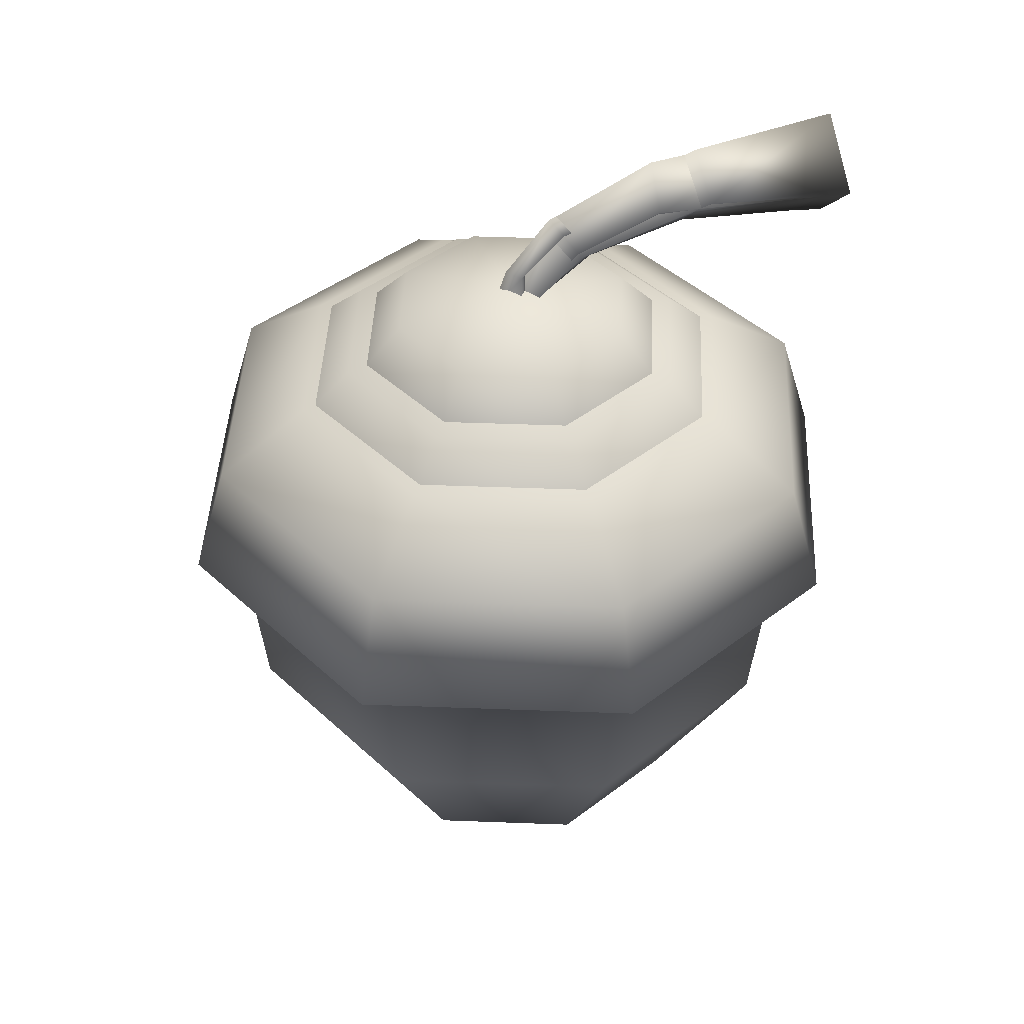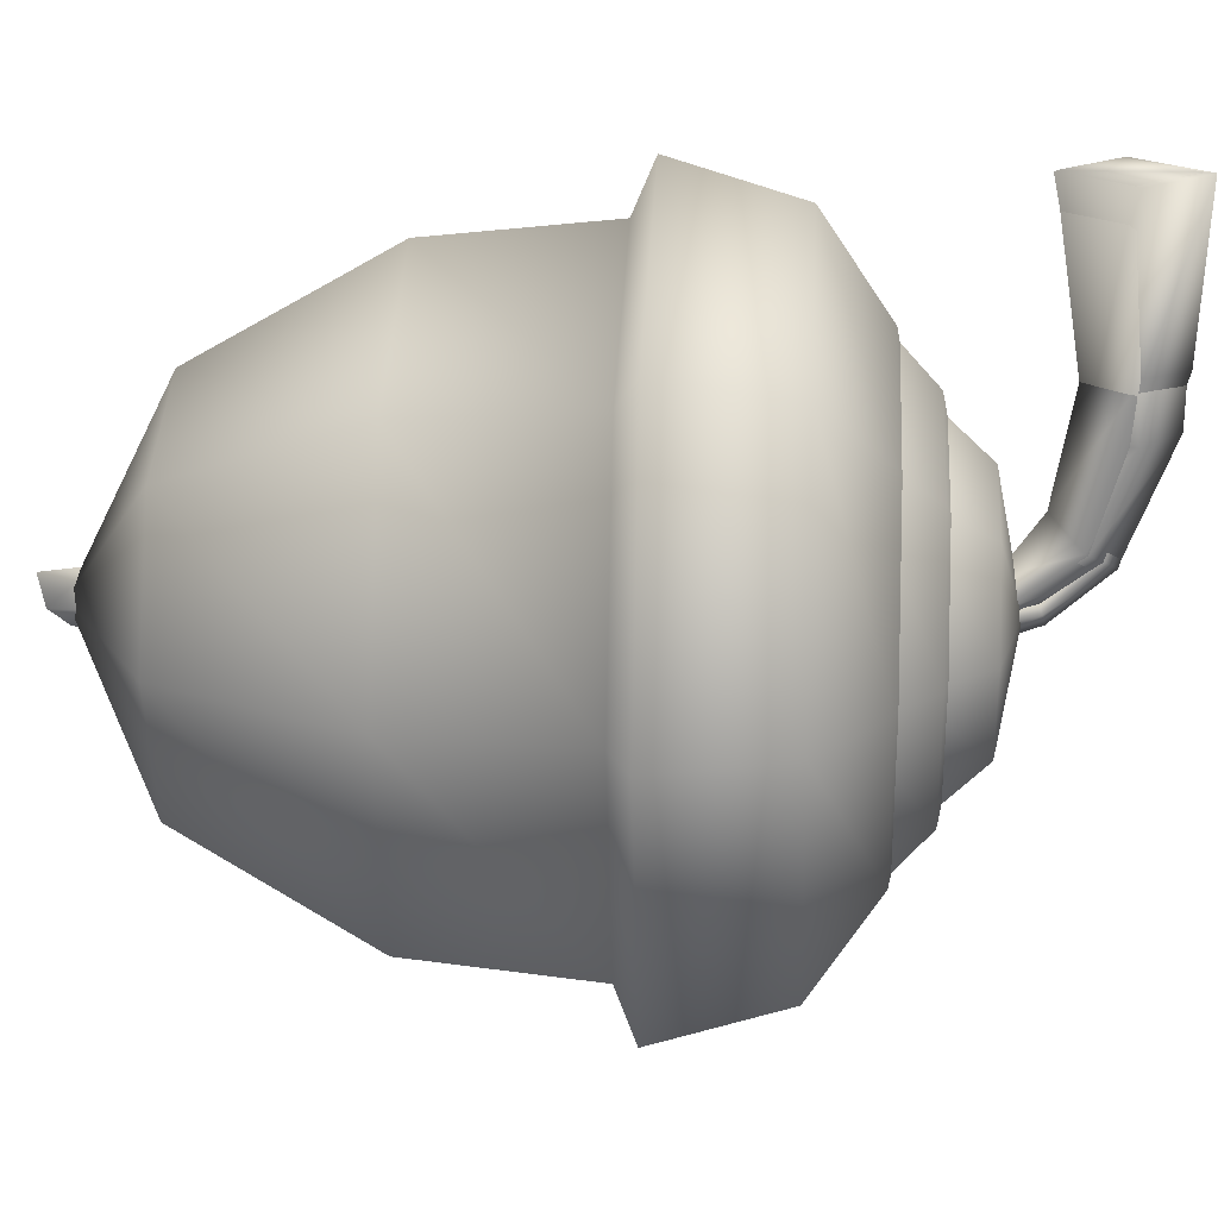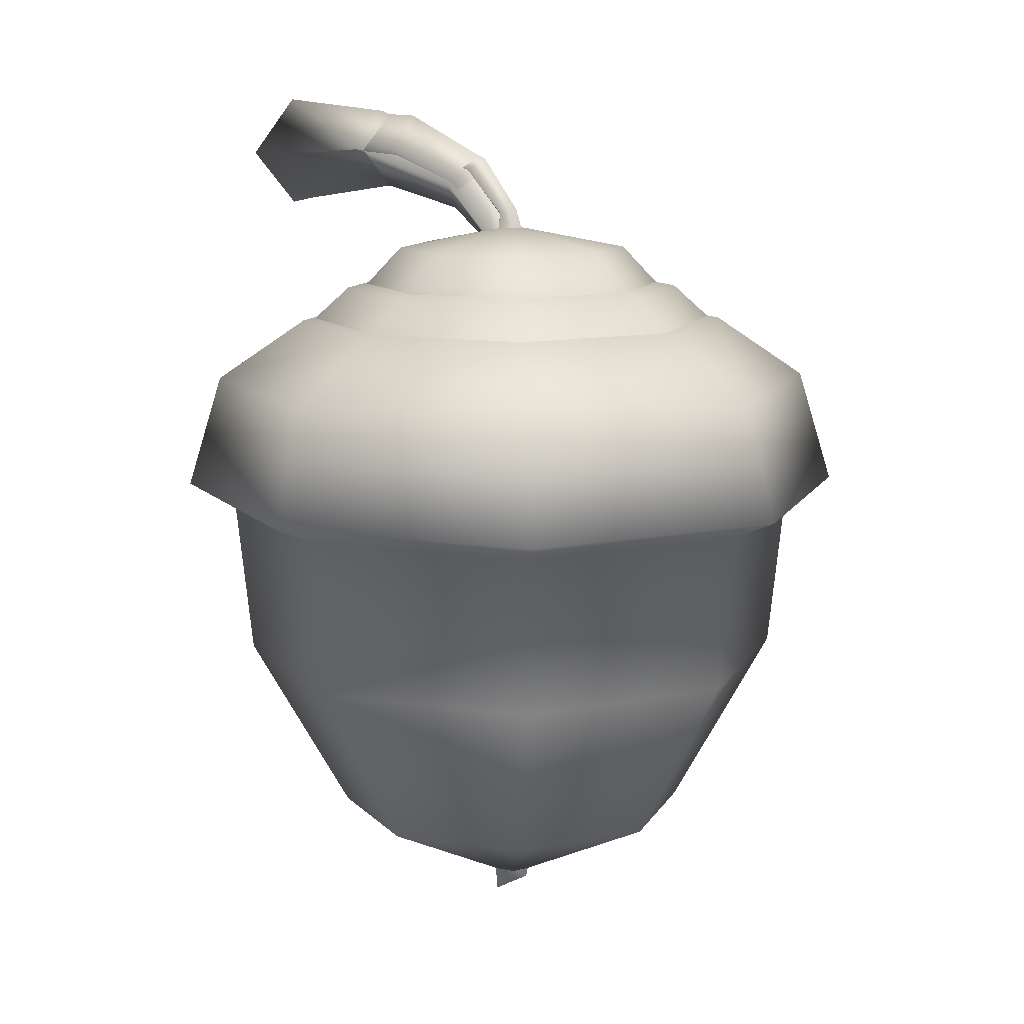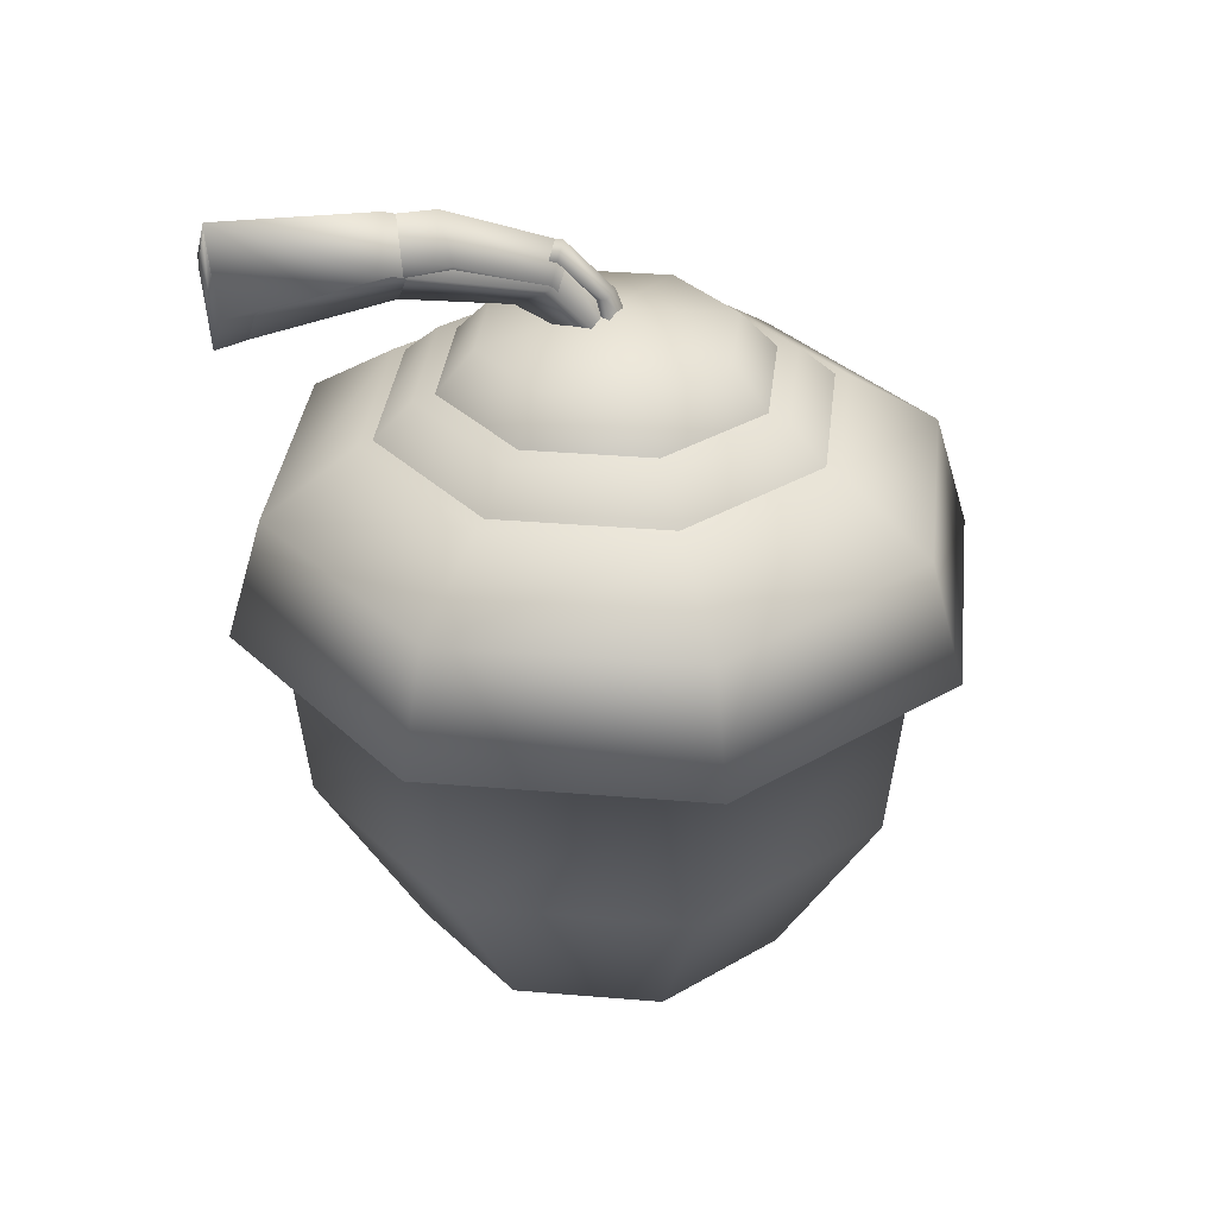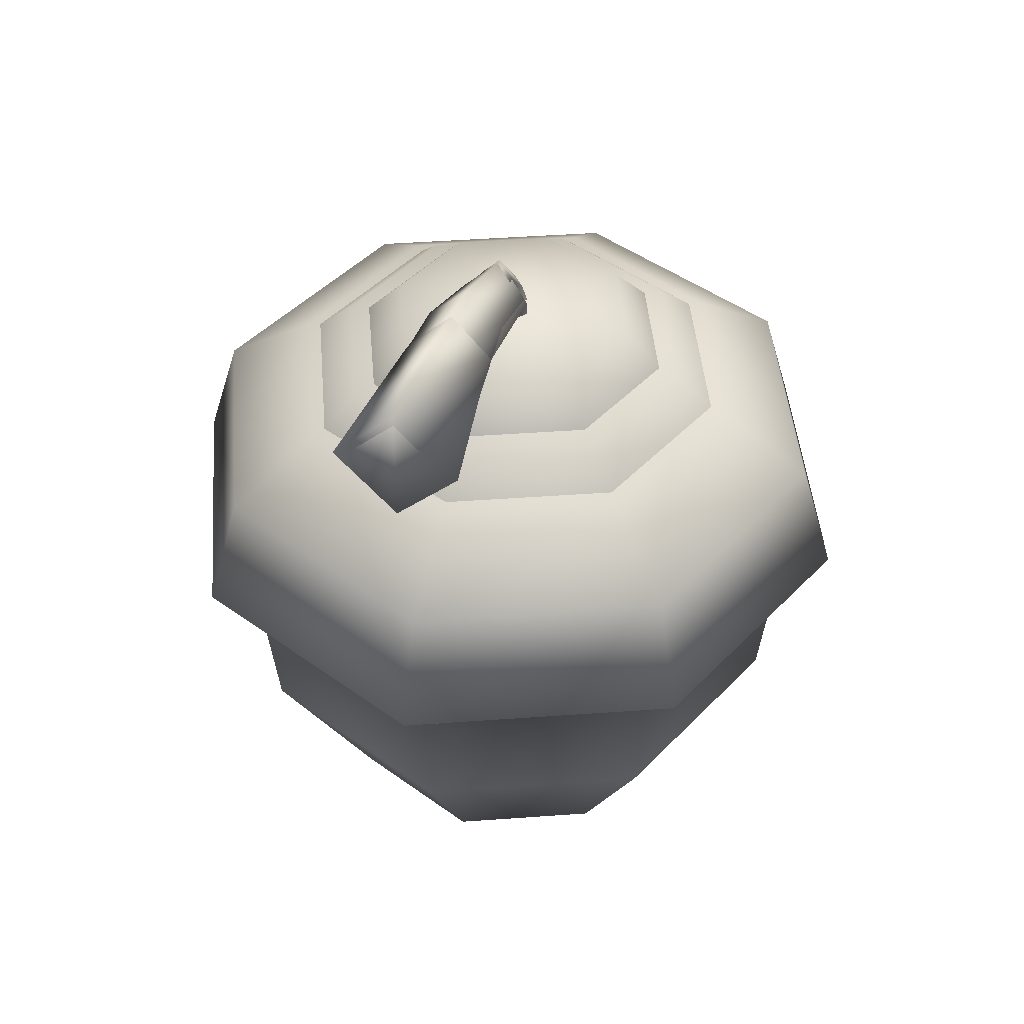
<metadata>
{"format":"obj","ext":"obj","renderer":"f3d","projection":"perspective","resolution":1024,"background":"white","views":[{"elev":43.0,"azim":-109.9,"up":"+Y"},{"elev":18.4,"azim":93.4,"up":"+Z"},{"elev":11.6,"azim":131.8,"up":"+Y"},{"elev":34.2,"azim":74.0,"up":"+Y"},{"elev":45.0,"azim":17.7,"up":"+Y"}]}
</metadata>
<code>
v  50.26 54.38 -48.14
v  66.87 54.38 -41.26
v  73.75 54.38 -24.65
v  50.26 64.92 -49.14
v  67.58 64.92 -41.97
v  74.75 64.92 -24.65
v  67.58 64.92 -7.336
v  50.26 64.92 -0.1635
v  50.26 55.95 -51.86
v  69.51 55.95 -43.89
v  77.48 55.95 -24.65
v  69.51 55.95 -5.41
v  50.26 55.95 2.56
v  62.59 69.71 -36.98
v  67.69 69.71 -24.65
v  62.59 69.71 -12.33
v  50.26 27.9 -38.96
v  60.38 27.9 -34.77
v  64.57 27.9 -24.65
v  60.38 27.9 -14.53
v  50.26 41.73 -46.83
v  65.95 41.73 -40.34
v  72.45 41.73 -24.65
v  65.95 41.73 -8.965
v  50.26 73.09 -24.65
v  32.95 64.92 -41.97
v  25.78 64.92 -24.65
v  32.95 64.92 -7.336
v  31.02 55.95 -43.89
v  23.05 55.95 -24.65
v  31.02 55.95 -5.41
v  37.94 69.71 -36.98
v  32.83 69.71 -24.65
v  37.94 69.71 -12.33
v  50.26 69.71 -7.221
v  50.26 69.71 -42.08
v  50.26 20.71 -24.65
v  40.15 27.9 -34.77
v  35.95 27.9 -24.65
v  40.15 27.9 -14.53
v  50.26 27.9 -10.34
v  34.58 41.73 -40.34
v  28.08 41.73 -24.65
v  34.58 41.73 -8.965
v  50.26 41.73 -2.468
v  26.77 54.38 -24.65
v  66.87 54.38 -8.041
v  33.65 54.38 -41.26
v  50.26 54.38 -1.161
v  33.65 54.38 -8.041
v  52.17 19.93 -24.65
v  52.39 22.57 -24.65
v  50.26 22.57 -26.78
v  50.26 18.98 -23
v  50.26 22.57 -22.53
v  48.36 19.93 -24.65
v  48.14 22.57 -24.65
v  50.26 20.88 -26.3
v  50.26 71.34 -27.5
v  50.26 71.34 -21.8
v  53.11 71.34 -24.65
v  50.26 87.39 1.808
v  50.26 78.25 1.808
v  54.83 82.82 1.808
v  50.26 82.83 -21.63
v  50.26 78.71 -18.17
v  52.96 80.77 -19.9
v  50.26 86.61 -9.639
v  50.26 80.47 -9.102
v  53.35 83.54 -9.371
v  50.26 75.68 -22.33
v  51.81 76.08 -23.82
v  50.26 76.48 -25.31
v  47.41 71.34 -24.65
v  45.7 82.82 1.808
v  47.57 80.77 -19.9
v  47.18 83.54 -9.371
v  48.72 76.08 -23.82
g stage2
f 9 10 2
f 2 1 9
f 10 11 3
f 3 2 10
f 11 12 47
f 47 3 11
f 12 13 49
f 49 47 12
f 4 36 14
f 14 5 4
f 6 5 14
f 14 15 6
f 7 6 15
f 15 16 7
f 8 7 16
f 16 35 8
f 4 5 10
f 10 9 4
f 5 6 11
f 11 10 5
f 6 7 12
f 12 11 6
f 7 8 13
f 13 12 7
f 36 25 14
f 14 25 15
f 15 25 16
f 16 25 35
f 37 17 18
f 37 18 19
f 37 19 20
f 37 20 41
f 21 22 18
f 18 17 21
f 22 23 19
f 19 18 22
f 23 24 20
f 20 19 23
f 24 45 41
f 41 20 24
f 1 2 22
f 22 21 1
f 2 3 23
f 23 22 2
f 3 47 24
f 24 23 3
f 47 49 45
f 45 24 47
f 9 1 48
f 48 29 9
f 29 48 46
f 46 30 29
f 30 46 50
f 50 31 30
f 31 50 49
f 49 13 31
f 4 26 32
f 32 36 4
f 27 33 32
f 32 26 27
f 28 34 33
f 33 27 28
f 8 35 34
f 34 28 8
f 4 9 29
f 29 26 4
f 26 29 30
f 30 27 26
f 27 30 31
f 31 28 27
f 28 31 13
f 13 8 28
f 36 32 25
f 32 33 25
f 33 34 25
f 34 35 25
f 37 38 17
f 37 39 38
f 37 40 39
f 37 41 40
f 21 17 38
f 38 42 21
f 42 38 39
f 39 43 42
f 43 39 40
f 40 44 43
f 44 40 41
f 41 45 44
f 1 21 42
f 42 48 1
f 48 42 43
f 43 46 48
f 46 43 44
f 44 50 46
f 50 44 45
f 45 49 50
f 51 52 55
f 55 54 51
f 58 53 52
f 52 51 58
f 51 54 58
f 56 54 55
f 55 57 56
f 58 56 57
f 57 53 58
f 56 58 54
f 61 72 71
f 71 60 61
f 59 73 72
f 72 61 59
f 62 63 64
f 70 69 66
f 66 67 70
f 68 70 67
f 67 65 68
f 64 63 69
f 69 70 64
f 62 64 70
f 70 68 62
f 67 66 71
f 71 72 67
f 65 67 72
f 72 73 65
f 74 60 71
f 71 78 74
f 59 74 78
f 78 73 59
f 62 75 63
f 77 76 66
f 66 69 77
f 68 65 76
f 76 77 68
f 75 77 69
f 69 63 75
f 62 68 77
f 77 75 62
f 76 78 71
f 71 66 76
f 65 73 78
f 78 76 65
g
v  50.26 57.61 -43.03
v  63.26 57.61 -37.65
v  68.65 57.61 -24.65
v  50.26 67.43 -43.81
v  63.81 67.43 -38.2
v  69.43 67.43 -24.65
v  63.81 67.43 -11.1
v  50.26 67.43 -5.489
v  50.26 58.84 -45.94
v  65.32 58.84 -39.71
v  71.56 58.84 -24.65
v  65.32 58.84 -9.595
v  50.26 58.84 -3.358
v  59.91 72.46 -34.3
v  63.9 72.46 -24.65
v  59.91 72.46 -15.01
v  50.26 39.74 -35.85
v  58.18 39.74 -32.57
v  61.46 39.74 -24.65
v  58.18 39.74 -16.73
v  50.26 50.56 -42.01
v  62.54 50.56 -36.93
v  67.62 50.56 -24.65
v  62.54 50.56 -12.38
v  50.26 75.1 -24.65
v  36.71 67.43 -38.2
v  31.1 67.43 -24.65
v  36.71 67.43 -11.1
v  35.21 58.84 -39.71
v  28.97 58.84 -24.65
v  35.21 58.84 -9.595
v  40.62 72.46 -34.3
v  36.63 72.46 -24.65
v  40.62 72.46 -15.01
v  50.26 72.46 -11.01
v  50.26 72.46 -38.29
v  50.26 34.12 -24.65
v  42.35 39.74 -32.57
v  39.07 39.74 -24.65
v  42.35 39.74 -16.73
v  50.26 39.74 -13.45
v  37.99 50.56 -36.93
v  32.91 50.56 -24.65
v  37.99 50.56 -12.38
v  50.26 50.56 -7.292
v  31.88 57.61 -24.65
v  63.26 57.61 -11.65
v  37.27 57.61 -37.65
v  50.26 57.61 -6.27
v  37.27 57.61 -11.65
v  51.76 33.51 -24.65
v  51.93 35.57 -24.65
v  50.26 35.57 -26.31
v  50.26 32.76 -23.36
v  50.26 35.57 -22.99
v  48.77 33.51 -24.65
v  48.6 35.57 -24.65
v  50.26 34.25 -25.94
v  50.26 72.11 -26.9
v  50.26 72.11 -21.75
v  52.84 72.11 -24.33
v  50.26 86.61 1.869
v  50.26 78.36 1.869
v  54.39 82.49 1.869
v  50.26 82.87 -21.63
v  50.26 79.15 -18.5
v  52.7 81.01 -20.06
v  50.26 86.29 -13.29
v  50.26 80.74 -13.77
v  53.05 83.52 -13.53
v  50.26 76.04 -22.32
v  51.66 76.4 -23.66
v  50.26 76.76 -25.01
v  47.69 72.11 -24.33
v  46.14 82.49 1.869
v  47.83 81.01 -20.06
v  47.48 83.52 -13.53
v  48.87 76.4 -23.66
g stage1
f 87 88 80
f 80 79 87
f 88 89 81
f 81 80 88
f 89 90 125
f 125 81 89
f 90 91 127
f 127 125 90
f 82 114 92
f 92 83 82
f 84 83 92
f 92 93 84
f 85 84 93
f 93 94 85
f 86 85 94
f 94 113 86
f 82 83 88
f 88 87 82
f 83 84 89
f 89 88 83
f 84 85 90
f 90 89 84
f 85 86 91
f 91 90 85
f 114 103 92
f 92 103 93
f 93 103 94
f 94 103 113
f 115 95 96
f 115 96 97
f 115 97 98
f 115 98 119
f 99 100 96
f 96 95 99
f 100 101 97
f 97 96 100
f 101 102 98
f 98 97 101
f 102 123 119
f 119 98 102
f 79 80 100
f 100 99 79
f 80 81 101
f 101 100 80
f 81 125 102
f 102 101 81
f 125 127 123
f 123 102 125
f 87 79 126
f 126 107 87
f 107 126 124
f 124 108 107
f 108 124 128
f 128 109 108
f 109 128 127
f 127 91 109
f 82 104 110
f 110 114 82
f 105 111 110
f 110 104 105
f 106 112 111
f 111 105 106
f 86 113 112
f 112 106 86
f 82 87 107
f 107 104 82
f 104 107 108
f 108 105 104
f 105 108 109
f 109 106 105
f 106 109 91
f 91 86 106
f 114 110 103
f 110 111 103
f 111 112 103
f 112 113 103
f 115 116 95
f 115 117 116
f 115 118 117
f 115 119 118
f 99 95 116
f 116 120 99
f 120 116 117
f 117 121 120
f 121 117 118
f 118 122 121
f 122 118 119
f 119 123 122
f 79 99 120
f 120 126 79
f 126 120 121
f 121 124 126
f 124 121 122
f 122 128 124
f 128 122 123
f 123 127 128
f 129 130 133
f 133 132 129
f 136 131 130
f 130 129 136
f 129 132 136
f 134 132 133
f 133 135 134
f 136 134 135
f 135 131 136
f 134 136 132
f 139 150 149
f 149 138 139
f 137 151 150
f 150 139 137
f 140 141 142
f 148 147 144
f 144 145 148
f 146 148 145
f 145 143 146
f 142 141 147
f 147 148 142
f 140 142 148
f 148 146 140
f 145 144 149
f 149 150 145
f 143 145 150
f 150 151 143
f 152 138 149
f 149 156 152
f 137 152 156
f 156 151 137
f 140 153 141
f 155 154 144
f 144 147 155
f 146 143 154
f 154 155 146
f 153 155 147
f 147 141 153
f 140 146 155
f 155 153 140
f 154 156 149
f 149 144 154
f 143 151 156
f 156 154 143
g
v  50.26 62.79 -37.21
v  59.14 62.79 -33.54
v  62.82 62.79 -24.66
v  50.26 70.46 -38.89
v  60.32 70.46 -34.72
v  64.49 70.46 -24.66
v  60.32 70.46 -14.6
v  50.26 70.46 -10.44
v  50.26 63.64 -39.2
v  60.55 63.64 -34.94
v  64.8 63.64 -24.66
v  60.55 63.64 -14.38
v  50.26 63.64 -10.12
v  56.85 75.73 -31.25
v  59.58 75.73 -24.66
v  56.85 75.73 -18.08
v  50.26 54.45 -32.31
v  55.67 54.45 -30.07
v  57.91 54.45 -24.66
v  55.67 54.45 -19.25
v  50.26 59.08 -36.52
v  58.65 59.08 -33.04
v  62.12 59.08 -24.66
v  58.65 59.08 -16.28
v  50.26 77.53 -24.66
v  40.21 70.46 -34.72
v  36.04 70.46 -24.66
v  40.21 70.46 -14.6
v  39.98 63.64 -34.94
v  35.72 63.64 -24.66
v  39.98 63.64 -14.38
v  43.68 75.73 -31.25
v  40.95 75.73 -24.66
v  43.68 75.73 -18.08
v  50.26 75.73 -15.35
v  50.26 75.73 -33.98
v  50.26 52.63 -24.66
v  44.86 54.45 -30.07
v  42.62 54.45 -24.66
v  44.86 54.45 -19.25
v  50.26 54.45 -17.01
v  41.88 59.08 -33.04
v  38.41 59.08 -24.66
v  41.88 59.08 -16.28
v  50.26 59.08 -12.81
v  37.71 62.79 -24.66
v  59.14 62.79 -15.79
v  41.39 62.79 -33.54
v  50.26 62.79 -12.11
v  41.39 62.79 -15.79
v  51.28 52.22 -24.66
v  51.4 53.63 -24.66
v  50.26 53.63 -25.8
v  50.26 51.71 -23.78
v  50.26 53.63 -23.53
v  49.25 52.22 -24.66
v  49.13 53.63 -24.66
v  50.26 52.72 -25.54
v  50.26 75.65 -26.31
v  50.26 75.65 -22.75
v  52.05 75.65 -24.53
v  50.26 84.35 1.582
v  50.26 80.64 1.582
v  52.12 82.5 1.582
v  50.26 82.97 -21.6
v  50.26 81.09 -20.01
v  51.5 82.03 -20.8
v  50.26 85.64 -11.39
v  50.26 82.7 -11.64
v  51.74 84.17 -11.52
v  50.26 78.36 -23.28
v  51.23 78.61 -24.21
v  50.26 78.86 -25.14
v  48.48 75.65 -24.53
v  48.41 82.5 1.582
v  49.03 82.03 -20.8
v  48.79 84.17 -11.52
v  49.3 78.61 -24.21
g stage0
f 165 166 158
f 158 157 165
f 166 167 159
f 159 158 166
f 167 168 203
f 203 159 167
f 168 169 205
f 205 203 168
f 160 192 170
f 170 161 160
f 162 161 170
f 170 171 162
f 163 162 171
f 171 172 163
f 164 163 172
f 172 191 164
f 160 161 166
f 166 165 160
f 161 162 167
f 167 166 161
f 162 163 168
f 168 167 162
f 163 164 169
f 169 168 163
f 192 181 170
f 170 181 171
f 171 181 172
f 172 181 191
f 193 173 174
f 193 174 175
f 193 175 176
f 193 176 197
f 177 178 174
f 174 173 177
f 178 179 175
f 175 174 178
f 179 180 176
f 176 175 179
f 180 201 197
f 197 176 180
f 157 158 178
f 178 177 157
f 158 159 179
f 179 178 158
f 159 203 180
f 180 179 159
f 203 205 201
f 201 180 203
f 165 157 204
f 204 185 165
f 185 204 202
f 202 186 185
f 186 202 206
f 206 187 186
f 187 206 205
f 205 169 187
f 160 182 188
f 188 192 160
f 183 189 188
f 188 182 183
f 184 190 189
f 189 183 184
f 164 191 190
f 190 184 164
f 160 165 185
f 185 182 160
f 182 185 186
f 186 183 182
f 183 186 187
f 187 184 183
f 184 187 169
f 169 164 184
f 192 188 181
f 188 189 181
f 189 190 181
f 190 191 181
f 193 194 173
f 193 195 194
f 193 196 195
f 193 197 196
f 177 173 194
f 194 198 177
f 198 194 195
f 195 199 198
f 199 195 196
f 196 200 199
f 200 196 197
f 197 201 200
f 157 177 198
f 198 204 157
f 204 198 199
f 199 202 204
f 202 199 200
f 200 206 202
f 206 200 201
f 201 205 206
f 207 208 211
f 211 210 207
f 214 209 208
f 208 207 214
f 207 210 214
f 212 210 211
f 211 213 212
f 214 212 213
f 213 209 214
f 212 214 210
f 217 228 227
f 227 216 217
f 215 229 228
f 228 217 215
f 218 219 220
f 226 225 222
f 222 223 226
f 224 226 223
f 223 221 224
f 220 219 225
f 225 226 220
f 218 220 226
f 226 224 218
f 223 222 227
f 227 228 223
f 221 223 228
f 228 229 221
f 230 216 227
f 227 234 230
f 215 230 234
f 234 229 215
f 218 231 219
f 233 232 222
f 222 225 233
f 224 221 232
f 232 233 224
f 231 233 225
f 225 219 231
f 218 224 233
f 233 231 218
f 232 234 227
f 227 222 232
f 221 229 234
f 234 232 221
g

</code>
